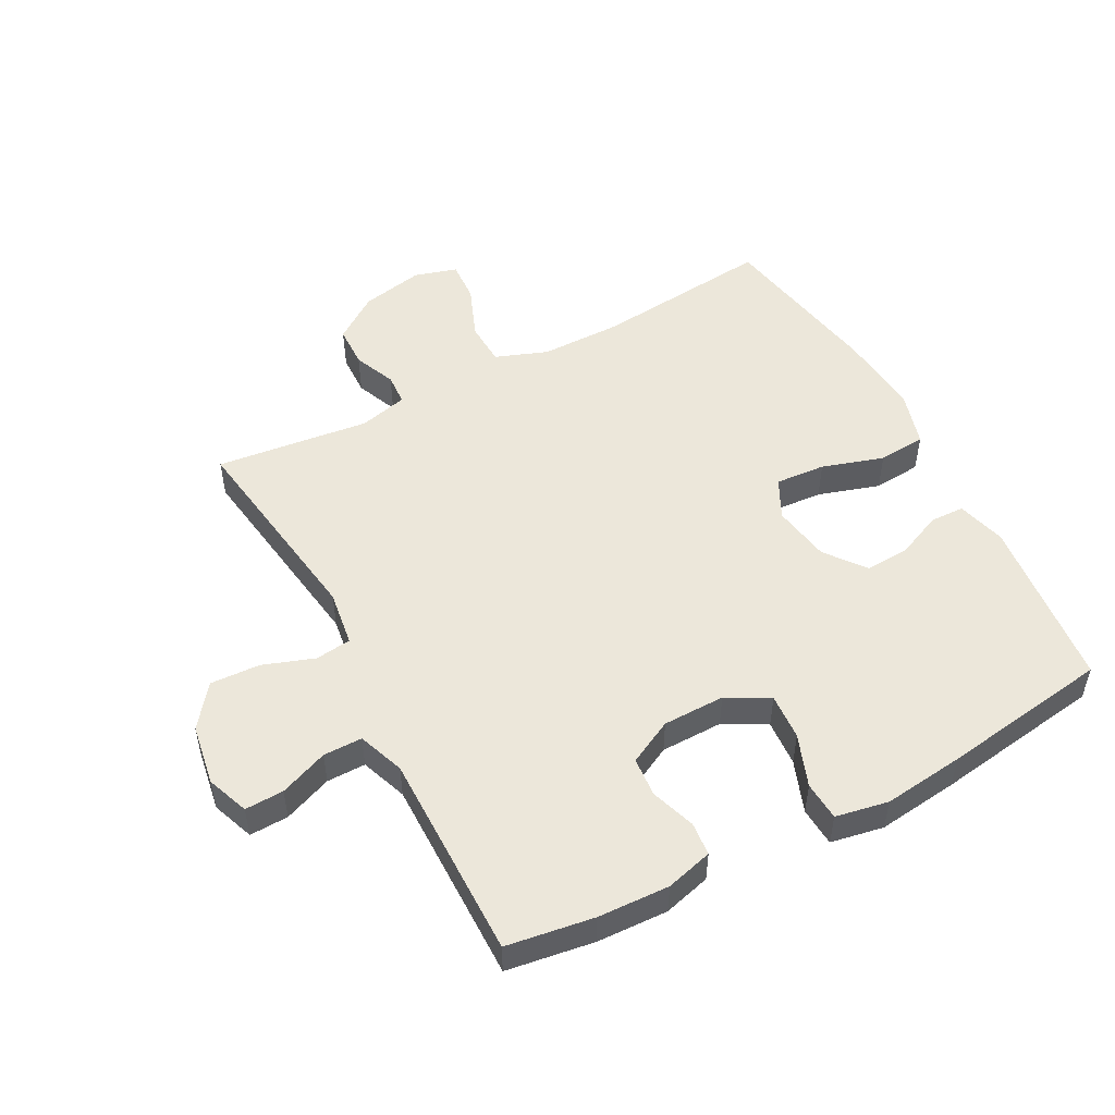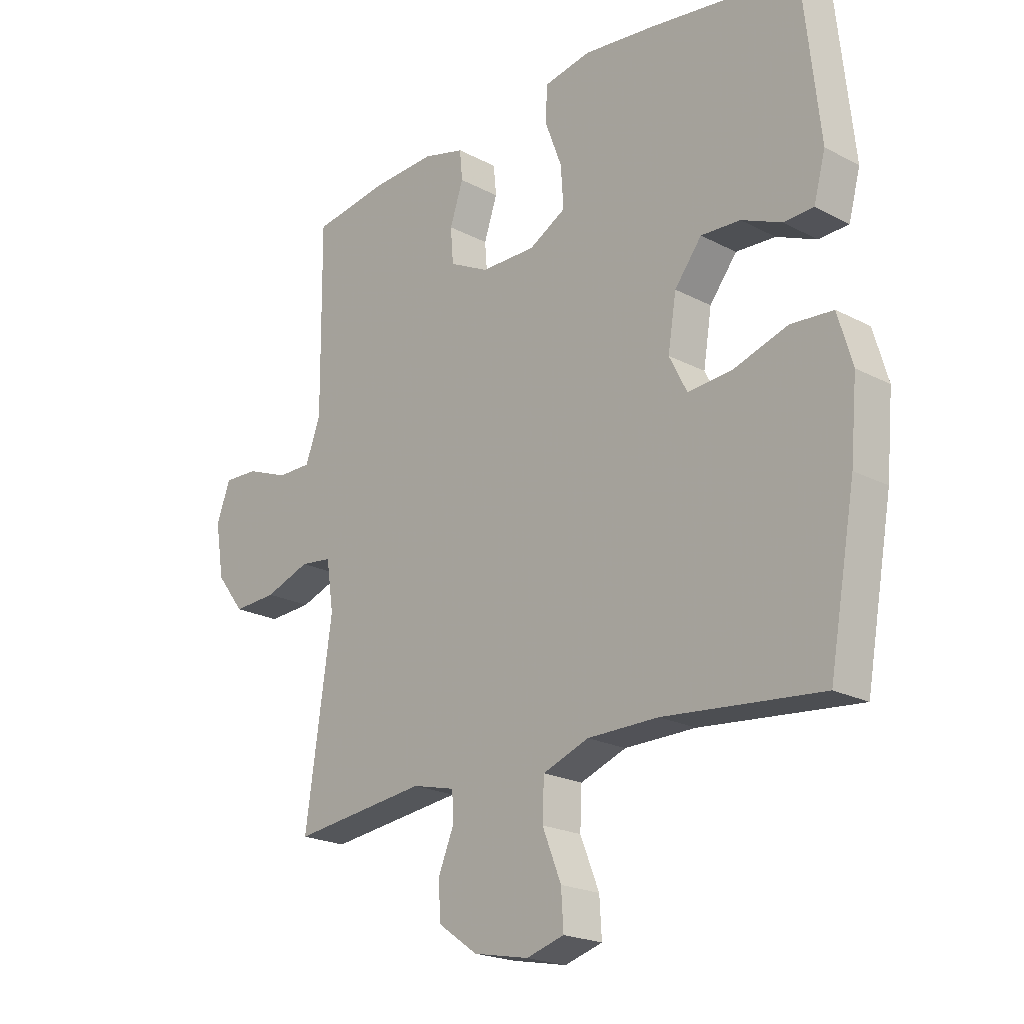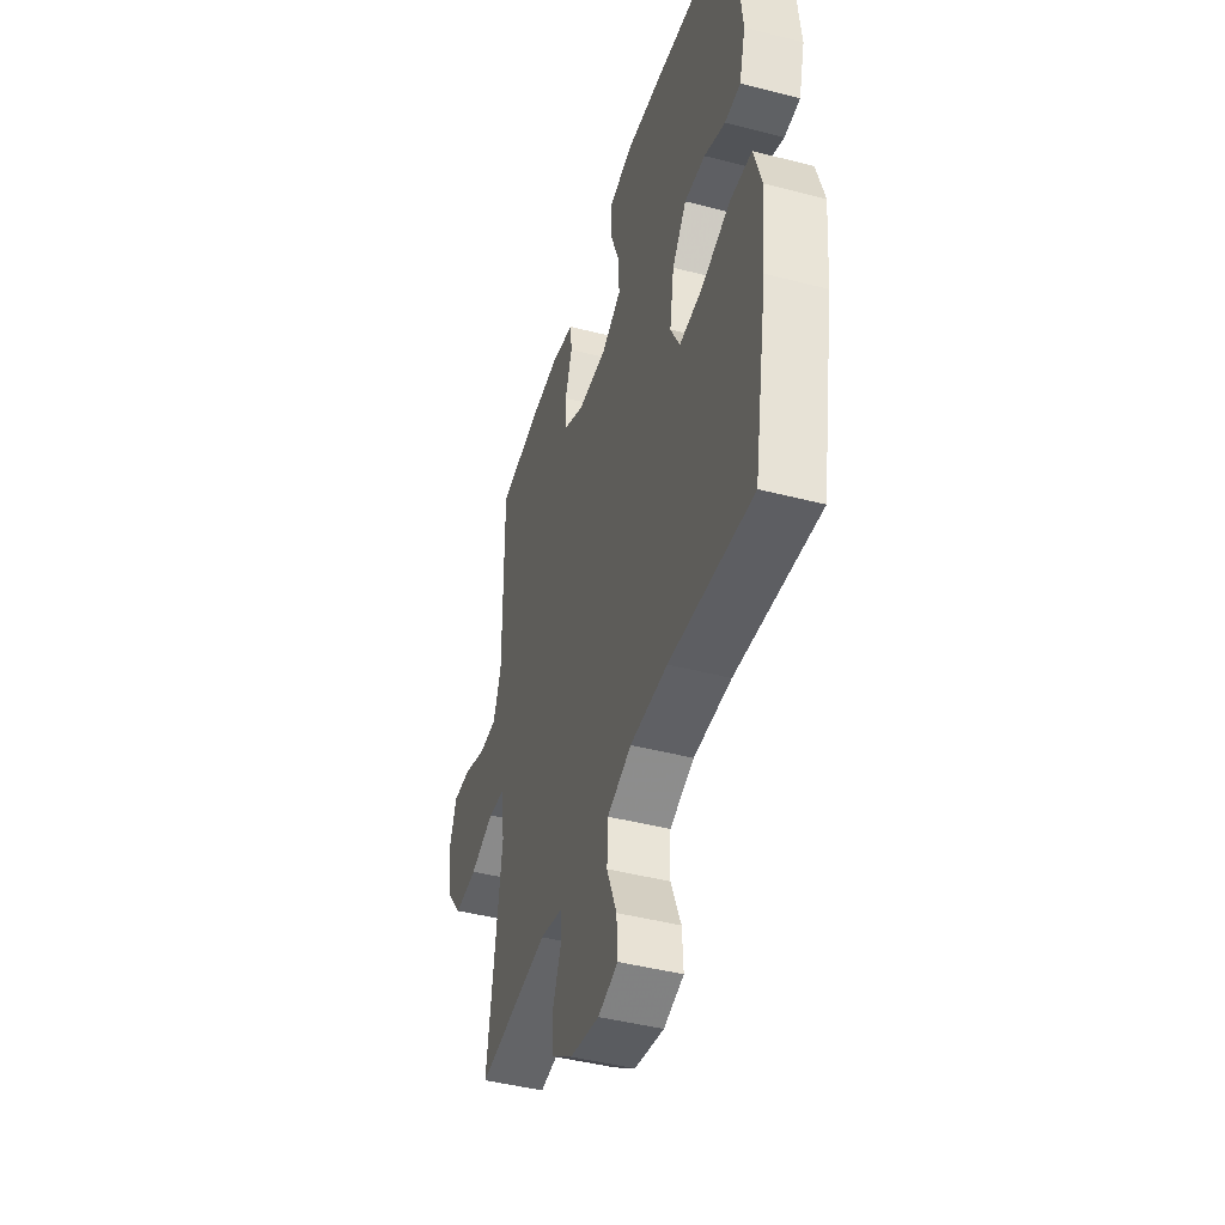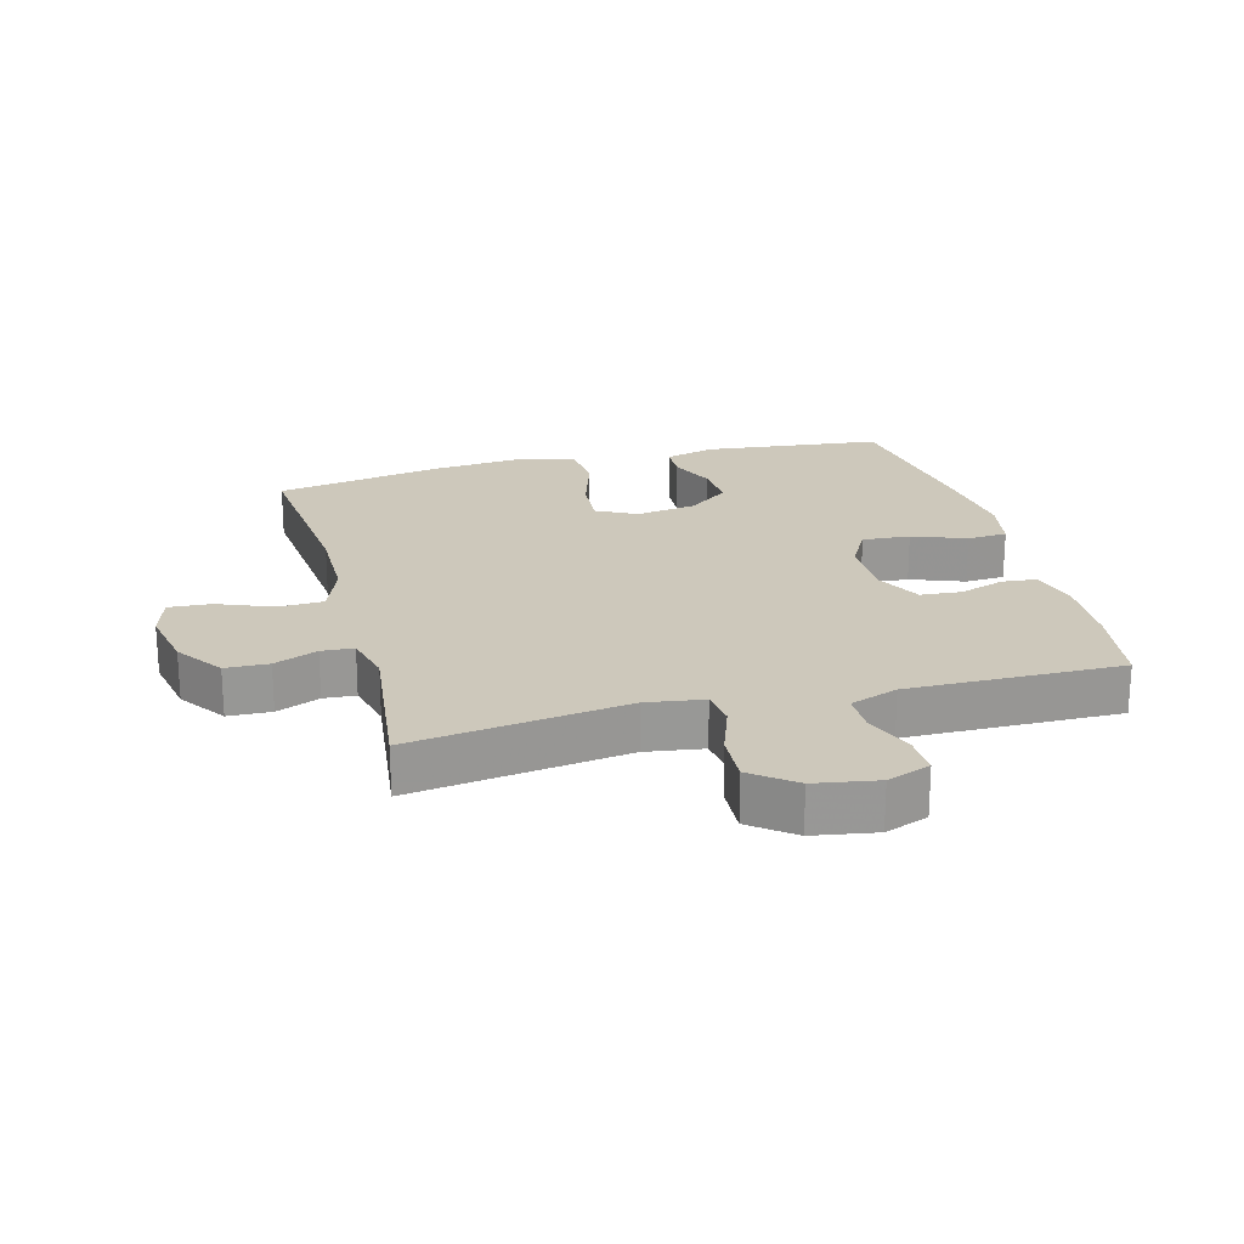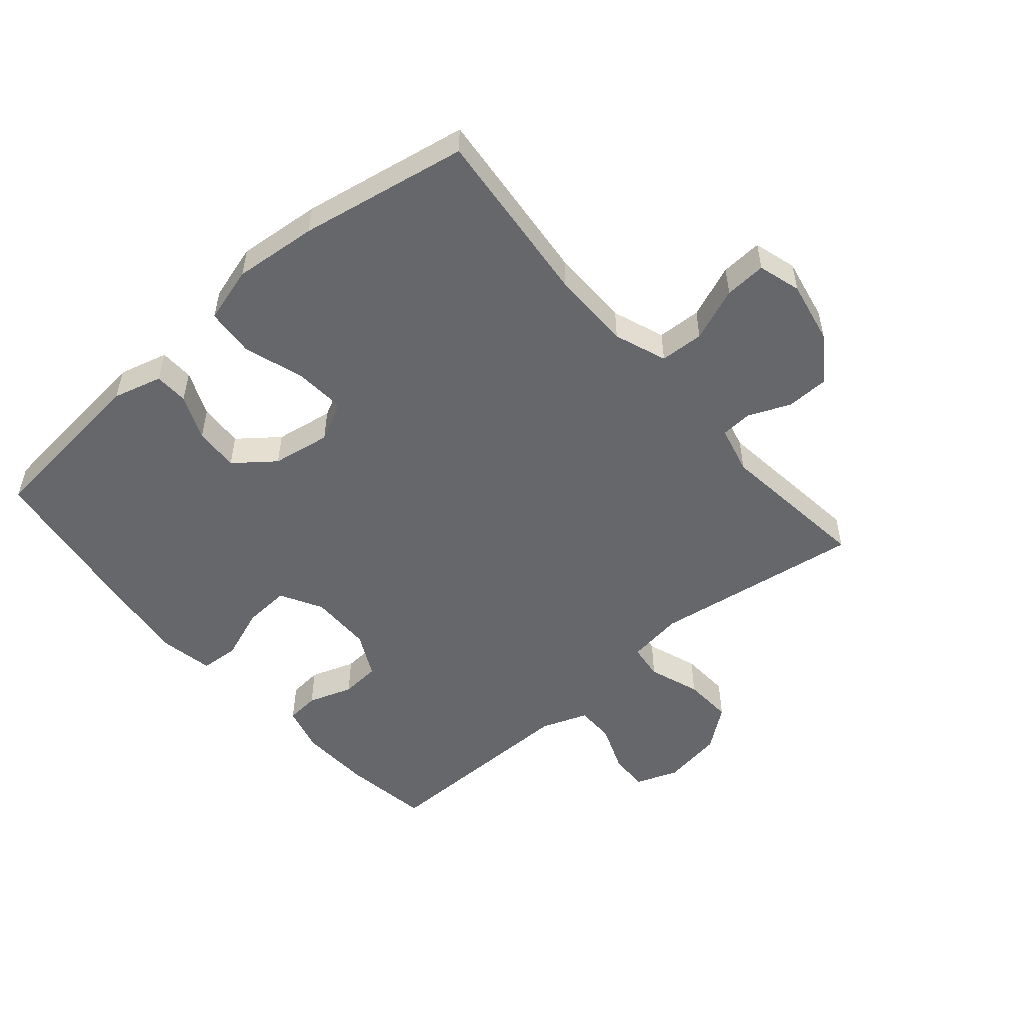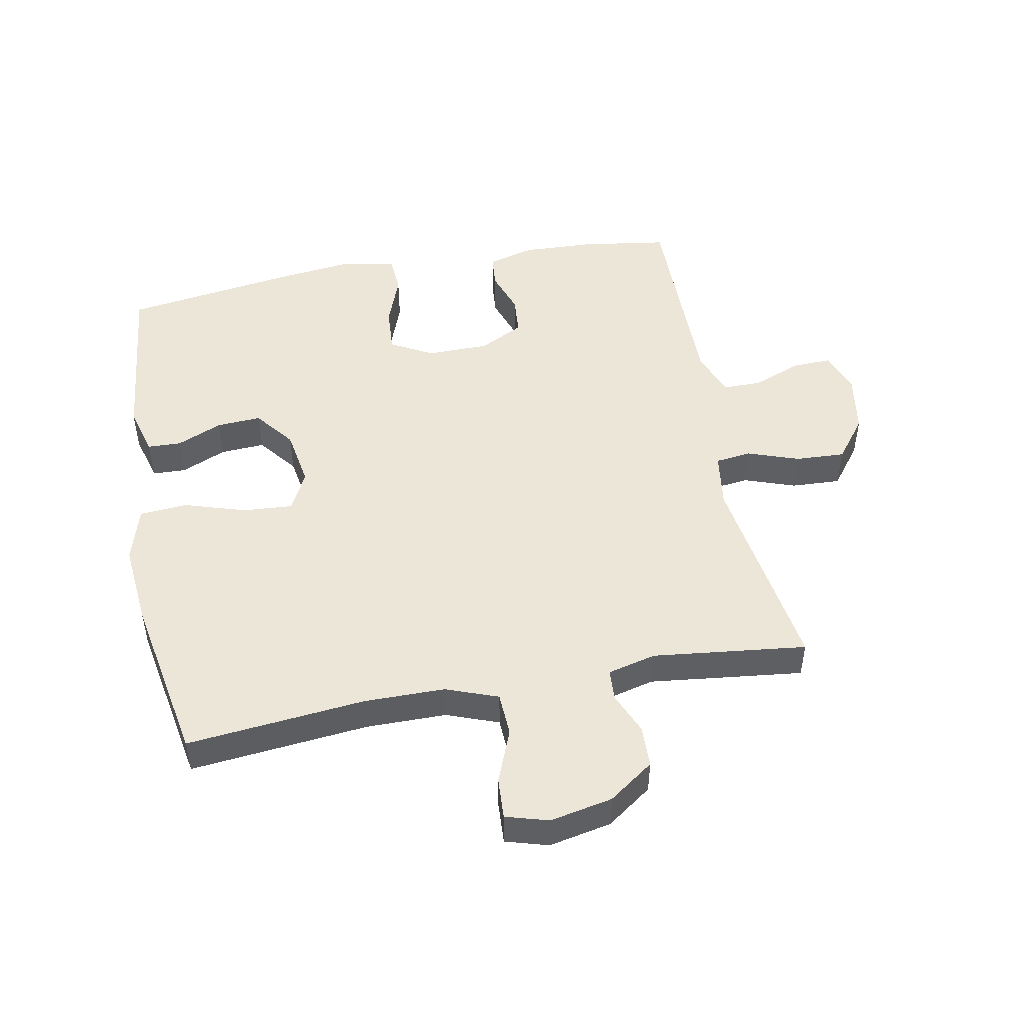
<metadata>
{"format":"obj","ext":"obj","renderer":"f3d","projection":"perspective","resolution":1024,"background":"white","views":[{"elev":51.3,"azim":-28.1,"up":"+Y"},{"elev":-21.1,"azim":46.8,"up":"+Z"},{"elev":-44.5,"azim":73.2,"up":"+Z"},{"elev":22.0,"azim":-104.8,"up":"+Y"},{"elev":-52.2,"azim":130.6,"up":"+Y"},{"elev":48.8,"azim":169.1,"up":"+Y"}]}
</metadata>
<code>
v -0.5 0.07 -0.5
v -0.452 0.07 -0.166
v -0.465 0.07 -0.077
v -0.522 0.07 -0.07
v -0.604 0.07 -0.099
v -0.683 0.07 -0.103
v -0.734 0.07 -0.037
v -0.75 0.07 0.06
v -0.725 0.07 0.127
v -0.663 0.07 0.125
v -0.586 0.07 0.095
v -0.524 0.07 0.095
v -0.497 0.07 0.169
v -0.498 0.07 0.284
v -0.5 0.07 0.5
v -0.362 0.07 0.521
v -0.248 0.07 0.526
v -0.173 0.07 0.506
v -0.168 0.07 0.453
v -0.192 0.07 0.382
v -0.187 0.07 0.319
v -0.116 0.07 0.283
v -0.017 0.07 0.282
v 0.05 0.07 0.319
v 0.045 0.07 0.393
v 0.014 0.07 0.476
v 0.018 0.07 0.538
v 0.102 0.07 0.554
v 0.231 0.07 0.539
v 0.5 0.07 0.5
v 0.53 0.07 0.223
v 0.509 0.07 0.145
v 0.455 0.07 0.143
v 0.383 0.07 0.174
v 0.312 0.07 0.178
v 0.263 0.07 0.115
v 0.248 0.07 0.022
v 0.28 0.07 -0.041
v 0.36 0.07 -0.035
v 0.458 0.07 -0.004
v 0.534 0.07 -0.01
v 0.56 0.07 -0.099
v 0.548 0.07 -0.232
v 0.5 0.07 -0.5
v 0.215 0.07 -0.472
v 0.087 0.07 -0.473
v 0.004 0.07 -0.504
v 0.001 0.07 -0.574
v 0.035 0.07 -0.659
v 0.039 0.07 -0.725
v -0.029 0.07 -0.745
v -0.129 0.07 -0.725
v -0.201 0.07 -0.674
v -0.203 0.07 -0.607
v -0.175 0.07 -0.54
v -0.178 0.07 -0.49
v -0.255 0.07 -0.471
v -0.5 0 -0.5
v -0.452 0 -0.166
v -0.465 0 -0.077
v -0.522 0 -0.07
v -0.604 0 -0.099
v -0.683 0 -0.103
v -0.734 0 -0.037
v -0.75 0 0.06
v -0.725 0 0.127
v -0.663 0 0.125
v -0.586 0 0.095
v -0.524 0 0.095
v -0.497 0 0.169
v -0.498 0 0.284
v -0.5 0 0.5
v -0.362 0 0.521
v -0.248 0 0.526
v -0.173 0 0.506
v -0.168 0 0.453
v -0.192 0 0.382
v -0.187 0 0.319
v -0.116 0 0.283
v -0.017 0 0.282
v 0.05 0 0.319
v 0.045 0 0.393
v 0.014 0 0.476
v 0.018 0 0.538
v 0.102 0 0.554
v 0.231 0 0.539
v 0.5 0 0.5
v 0.53 0 0.223
v 0.509 0 0.145
v 0.455 0 0.143
v 0.383 0 0.174
v 0.312 0 0.178
v 0.263 0 0.115
v 0.248 0 0.022
v 0.28 0 -0.041
v 0.36 0 -0.035
v 0.458 0 -0.004
v 0.534 0 -0.01
v 0.56 0 -0.099
v 0.548 0 -0.232
v 0.5 0 -0.5
v 0.215 0 -0.472
v 0.087 0 -0.473
v 0.004 0 -0.504
v 0.001 0 -0.574
v 0.035 0 -0.659
v 0.039 0 -0.725
v -0.029 0 -0.745
v -0.129 0 -0.725
v -0.201 0 -0.674
v -0.203 0 -0.607
v -0.175 0 -0.54
v -0.178 0 -0.49
v -0.255 0 -0.471
f 52 53 54 55
f 52 55 56
f 51 52 56
f 48 49 50 51
f 47 48 51 56
f 46 47 56 57
f 42 43 44 45
f 42 45 46 57
f 39 40 41 42
f 38 39 42 57
f 31 32 33 34
f 31 34 35
f 30 31 35
f 29 30 35 36
f 25 26 27 28
f 24 25 28 29
f 17 18 19 20
f 17 20 21
f 14 15 16 17
f 13 14 17 21
f 12 13 21 22
f 8 9 10 11
f 8 11 12
f 7 8 12
f 4 5 6 7
f 3 4 7 12
f 38 57 1 2
f 37 38 2 3
f 24 29 36 37
f 23 24 37 3
f 3 12 22 23
f 112 111 110 109
f 113 112 109
f 113 109 108
f 108 107 106 105
f 113 108 105 104
f 114 113 104 103
f 102 101 100 99
f 114 103 102 99
f 99 98 97 96
f 114 99 96 95
f 91 90 89 88
f 92 91 88
f 92 88 87
f 93 92 87 86
f 85 84 83 82
f 86 85 82 81
f 77 76 75 74
f 78 77 74
f 74 73 72 71
f 78 74 71 70
f 79 78 70 69
f 68 67 66 65
f 69 68 65
f 69 65 64
f 64 63 62 61
f 69 64 61 60
f 59 58 114 95
f 60 59 95 94
f 94 93 86 81
f 60 94 81 80
f 80 79 69 60
f 1 58 59 2
f 2 59 60 3
f 3 60 61 4
f 4 61 62 5
f 5 62 63 6
f 6 63 64 7
f 7 64 65 8
f 8 65 66 9
f 9 66 67 10
f 10 67 68 11
f 11 68 69 12
f 12 69 70 13
f 13 70 71 14
f 14 71 72 15
f 15 72 73 16
f 16 73 74 17
f 17 74 75 18
f 18 75 76 19
f 19 76 77 20
f 20 77 78 21
f 21 78 79 22
f 22 79 80 23
f 23 80 81 24
f 24 81 82 25
f 25 82 83 26
f 26 83 84 27
f 27 84 85 28
f 28 85 86 29
f 29 86 87 30
f 30 87 88 31
f 31 88 89 32
f 32 89 90 33
f 33 90 91 34
f 34 91 92 35
f 35 92 93 36
f 36 93 94 37
f 37 94 95 38
f 38 95 96 39
f 39 96 97 40
f 40 97 98 41
f 41 98 99 42
f 42 99 100 43
f 43 100 101 44
f 44 101 102 45
f 45 102 103 46
f 46 103 104 47
f 47 104 105 48
f 48 105 106 49
f 49 106 107 50
f 50 107 108 51
f 51 108 109 52
f 52 109 110 53
f 53 110 111 54
f 54 111 112 55
f 55 112 113 56
f 56 113 114 57
f 57 114 58 1

</code>
